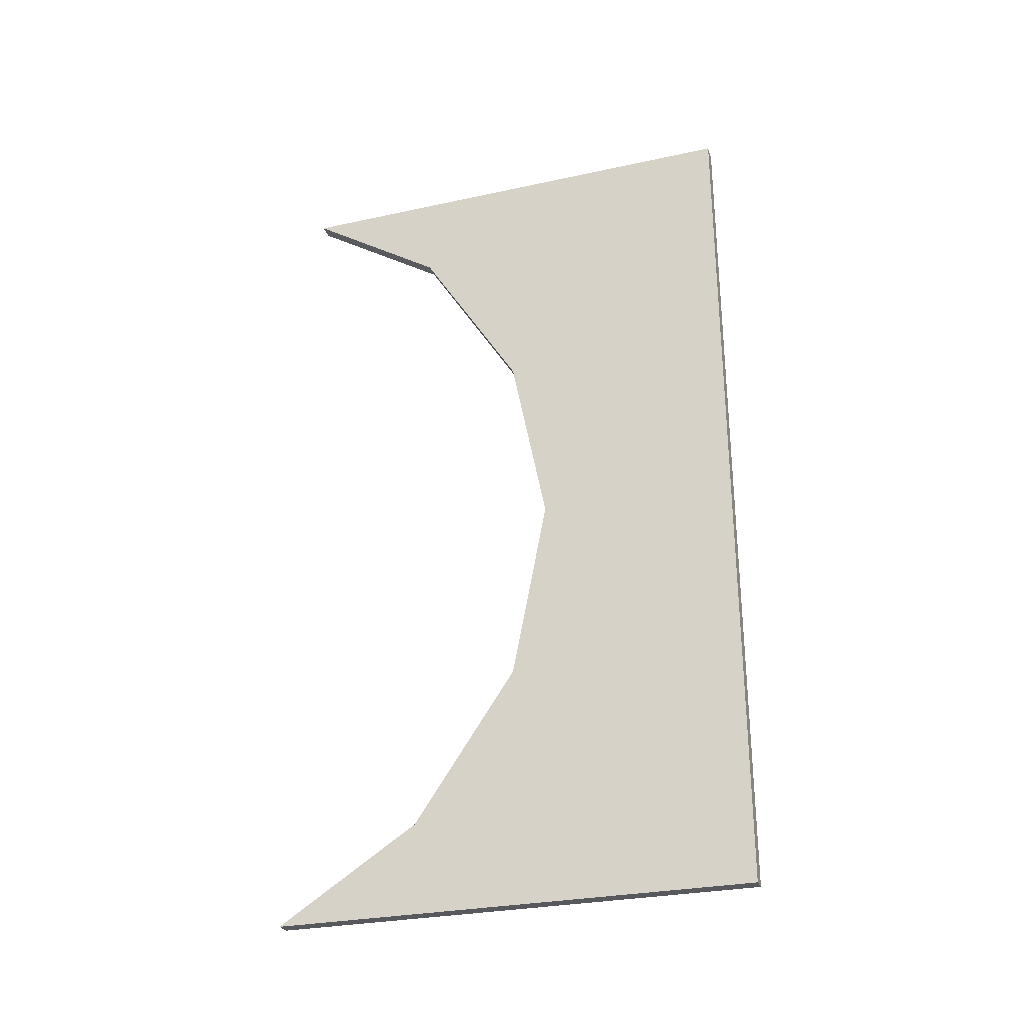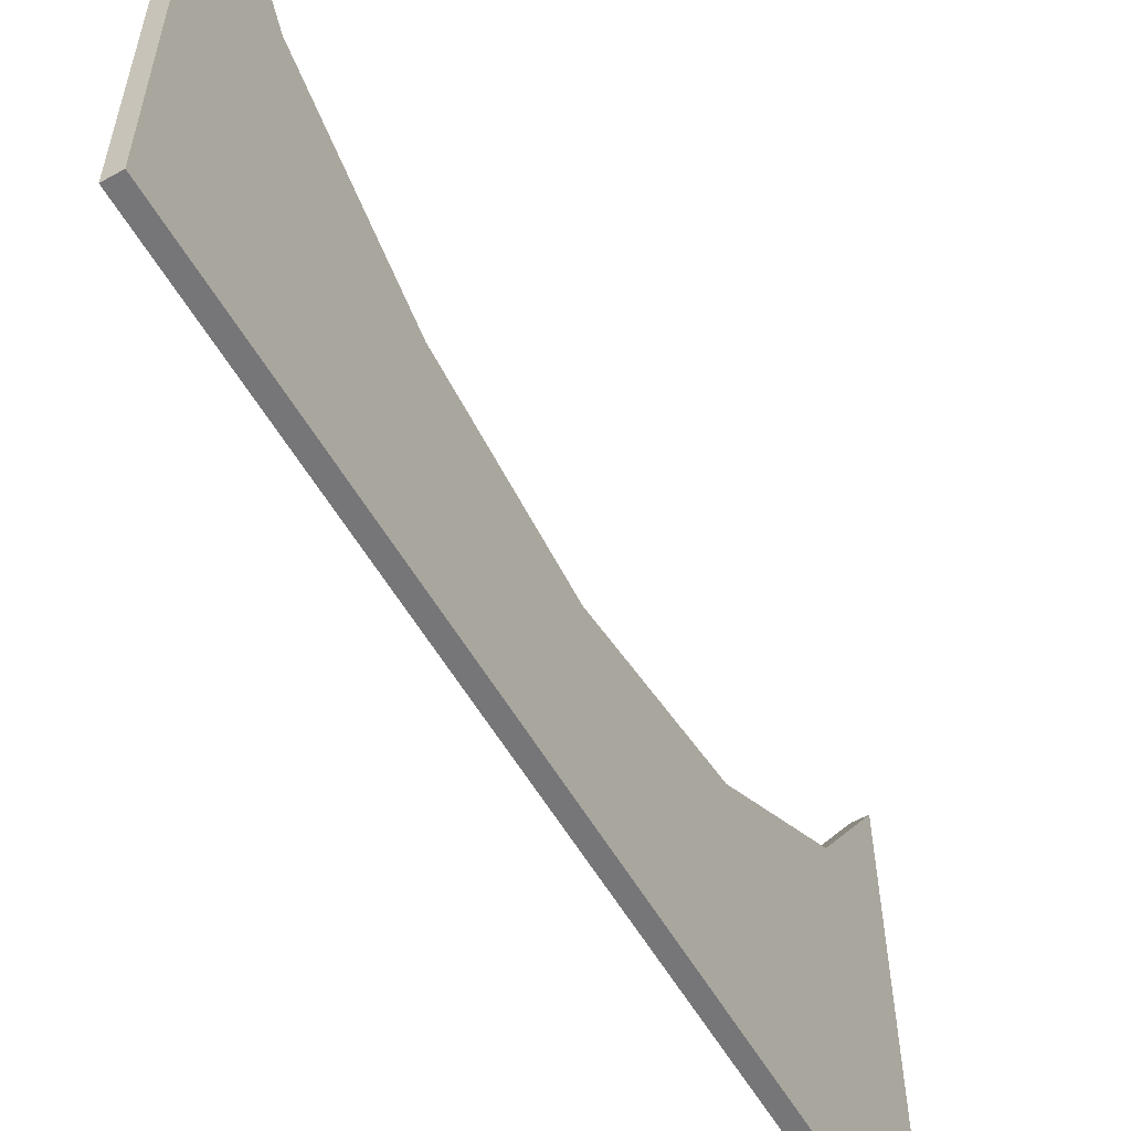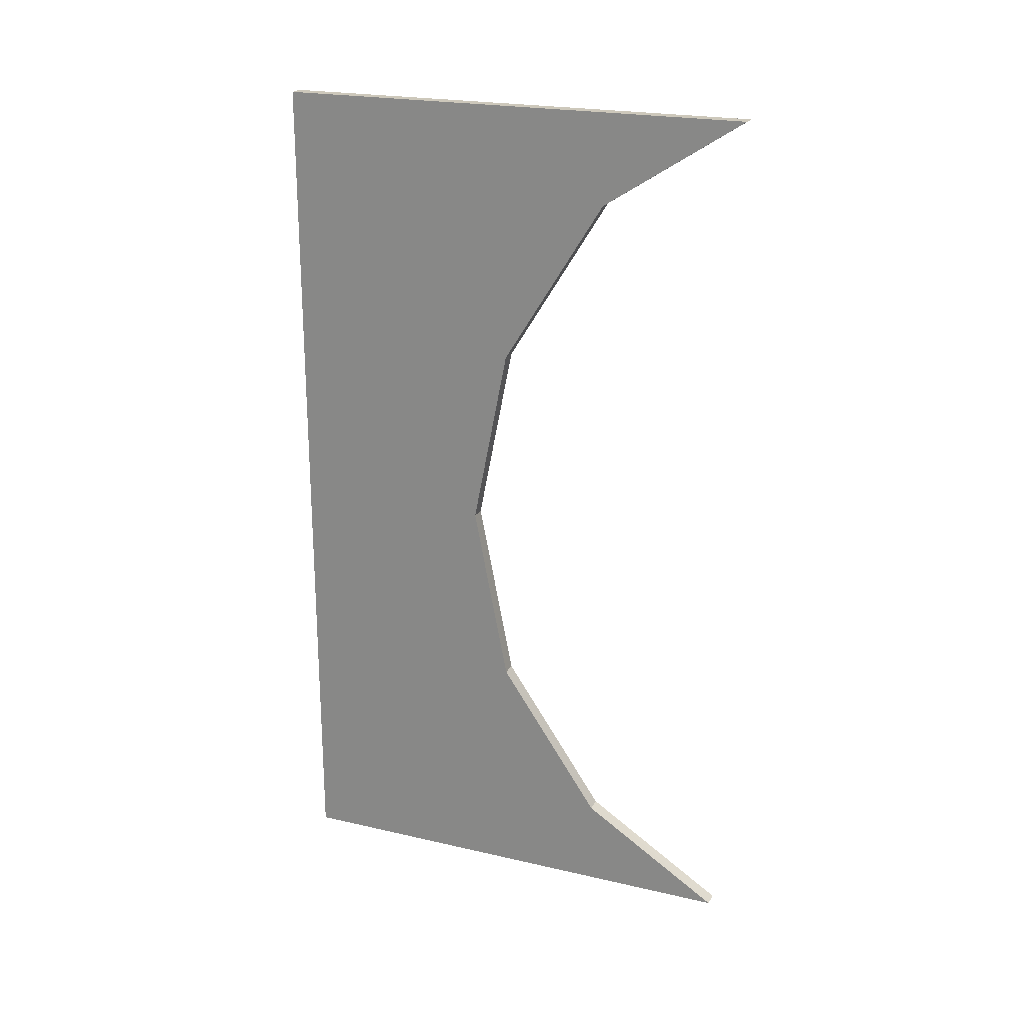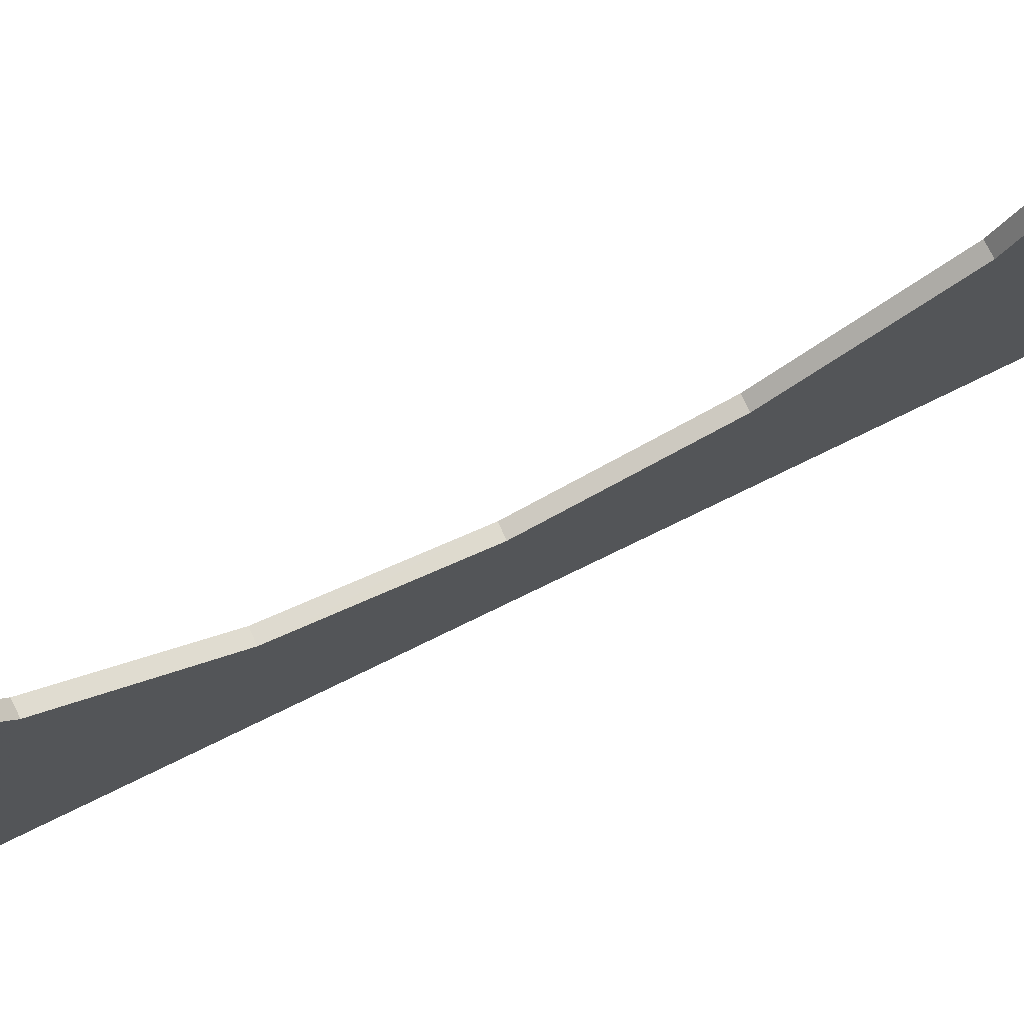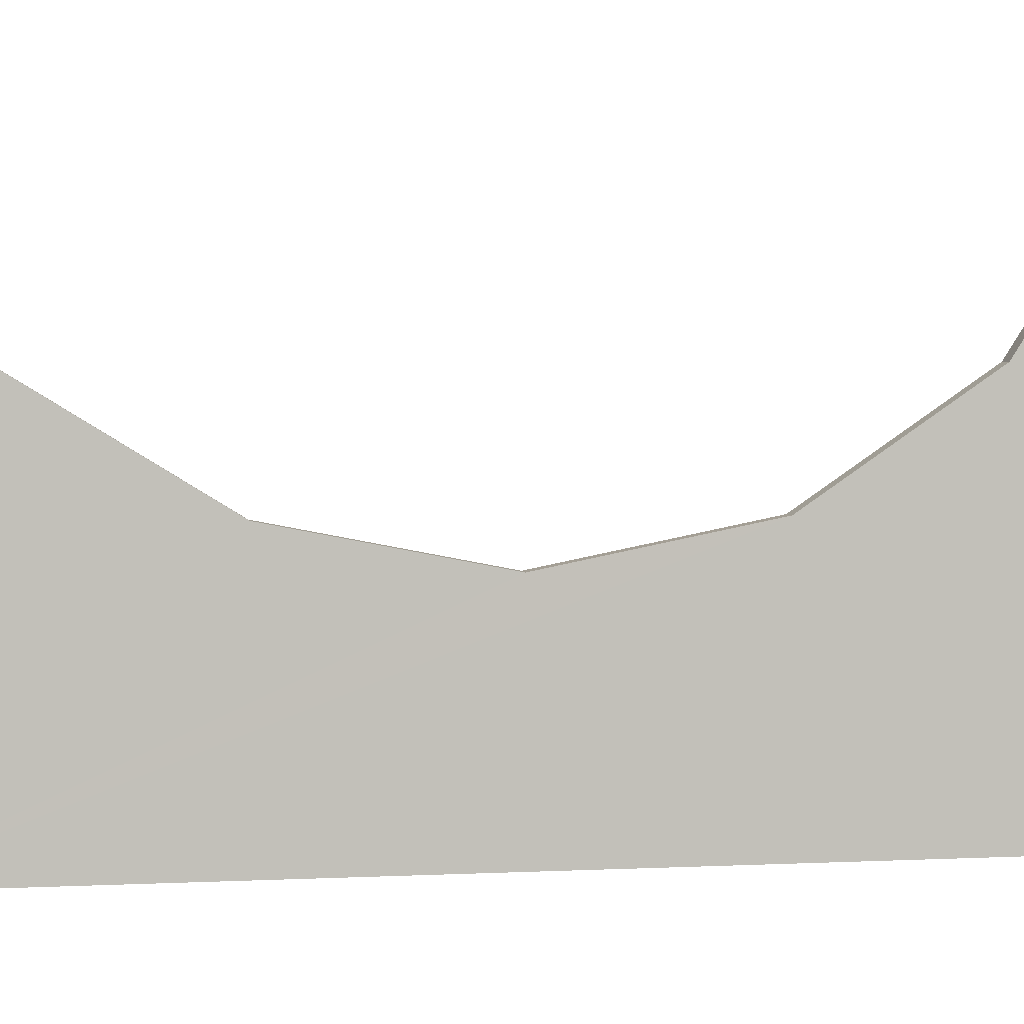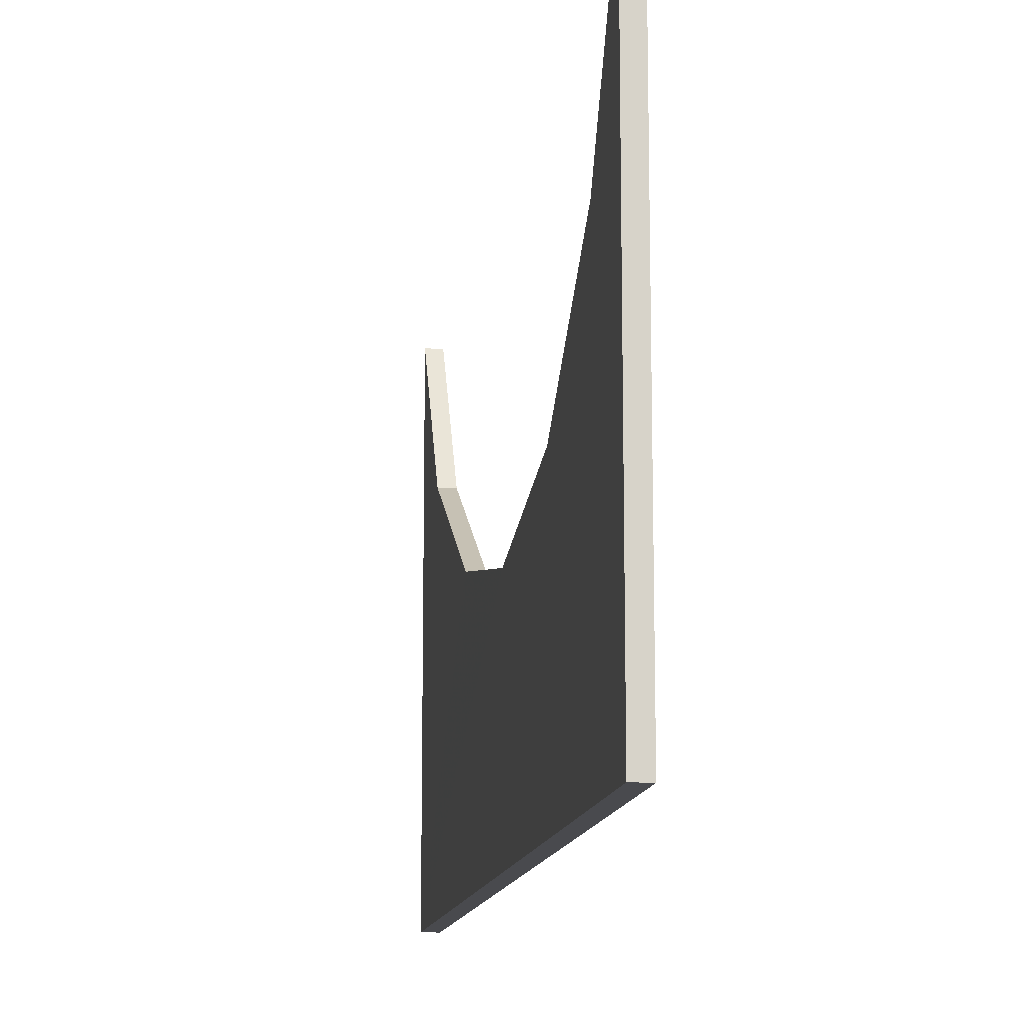
<metadata>
{"format":"obj","ext":"obj","renderer":"f3d","projection":"perspective","resolution":1024,"background":"white","views":[{"elev":-28.6,"azim":108.0,"up":"+Y"},{"elev":-57.1,"azim":-150.2,"up":"+Z"},{"elev":22.1,"azim":-68.0,"up":"+Y"},{"elev":76.0,"azim":64.0,"up":"+Z"},{"elev":3.3,"azim":-99.7,"up":"+Z"},{"elev":-13.3,"azim":-8.6,"up":"+Z"}]}
</metadata>
<code>
o 8292
v 2217 1872 12.78
v 2217 1872 12.46
v 2217 1872 12.46
v 2217 1872 12.46
v 2217 1872 12.46
v 2217 1872 12.78
v 2217 1872 12.78
v 2217 1872 12.78
v 2217 1872 12.46
v 2217 1872 12.46
v 2217 1872 12.68
v 2217 1872 12.78
v 2217 1872 12.78
v 2217 1872 12.62
v 2217 1872 12.46
v 2217 1872 12.62
v 2217 1872 12.46
v 2217 1872 12.78
v 2217 1872 12.68
v 2217 1872 12.62
v 2217 1872 12.68
v 2217 1872 12.62
v 2217 1872 12.59
v 2217 1872 12.59
v 2217 1872 12.62
v 2217 1872 12.68
v 2217 1872 12.46
v 2217 1872 12.78
v 2217 1872 12.68
v 2217 1872 12.78
v 2217 1872 12.46
v 2217 1872 12.62
v 2217 1872 12.46
v 2217 1872 12.59
v 2217 1872 12.62
v 2217 1872 12.46
v 2217 1872 12.78
v 2217 1872 12.68
v 2217 1872 12.46
v 2217 1872 12.62
v 2217 1872 12.68
v 2217 1872 12.78
v 2217 1872 12.68
v 2217 1872 12.59
v 2217 1872 12.46
v 2217 1872 12.62
v 2217 1872 12.59
v 2217 1872 12.68
v 2217 1872 12.62
v 2217 1872 12.78
v 2217 1872 12.68
v 2217 1872 12.78
f 1 2 3
f 4 2 5
f 4 6 7
f 8 9 5
f 10 9 3
f 11 9 7
f 10 12 13
f 14 15 9
f 10 16 17
f 18 19 11
f 19 20 21
f 22 23 20
f 24 25 23
f 16 26 25
f 27 26 28
f 29 30 28
f 29 31 32
f 32 33 34
f 34 33 35
f 35 33 11
f 36 37 38
f 39 38 40
f 41 40 38
f 42 41 43
f 14 44 40
f 45 40 44
f 45 44 46
f 47 46 44
f 45 46 48
f 49 48 46
f 17 48 50
f 51 52 50

</code>
